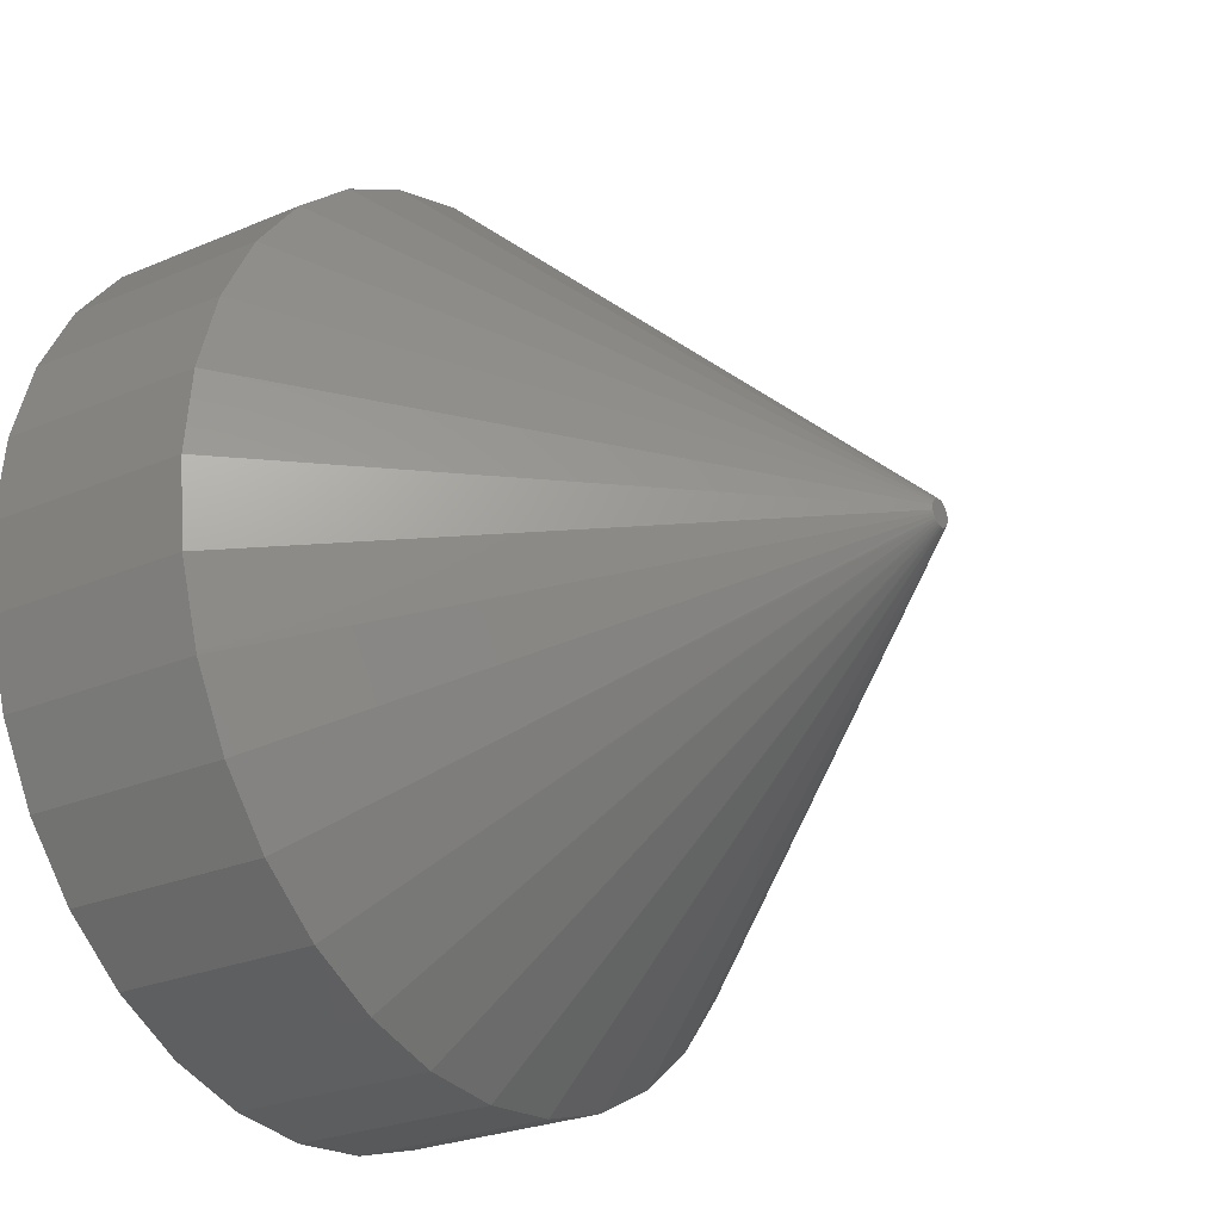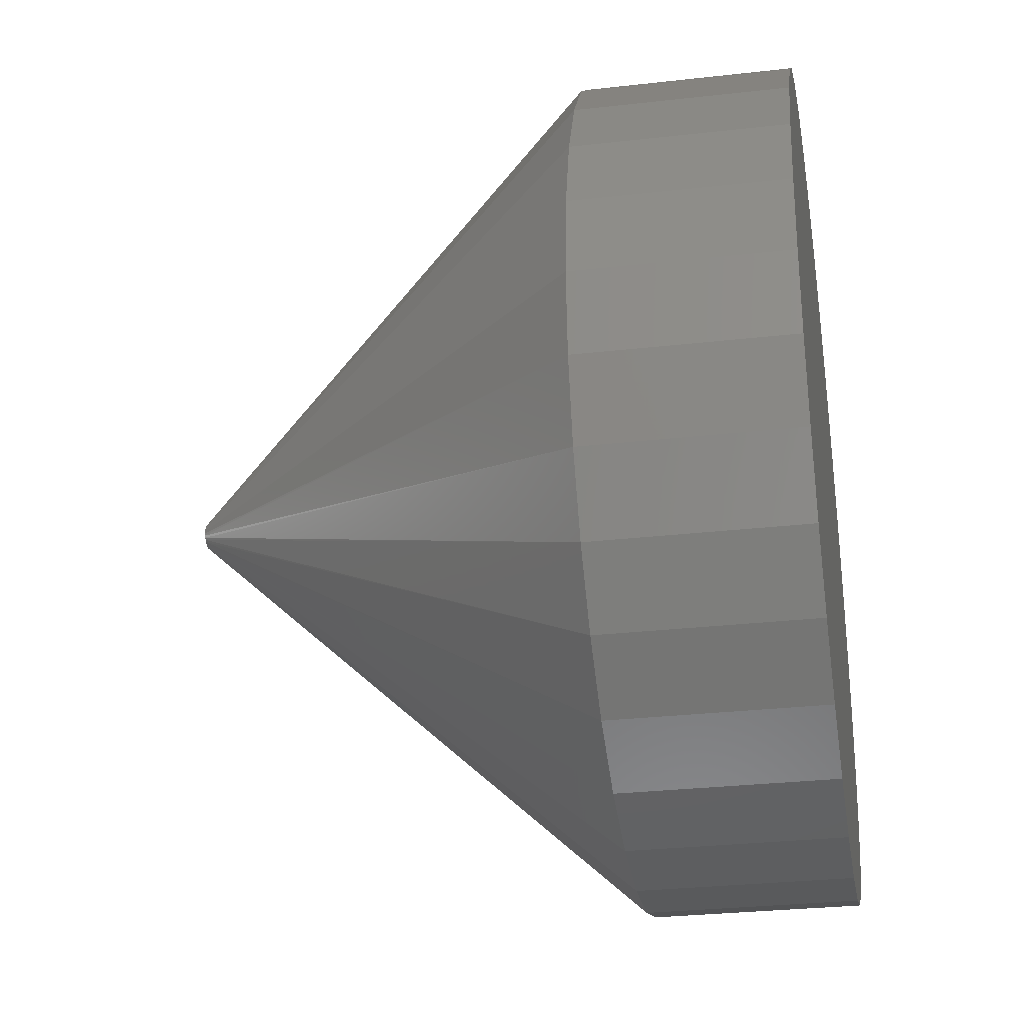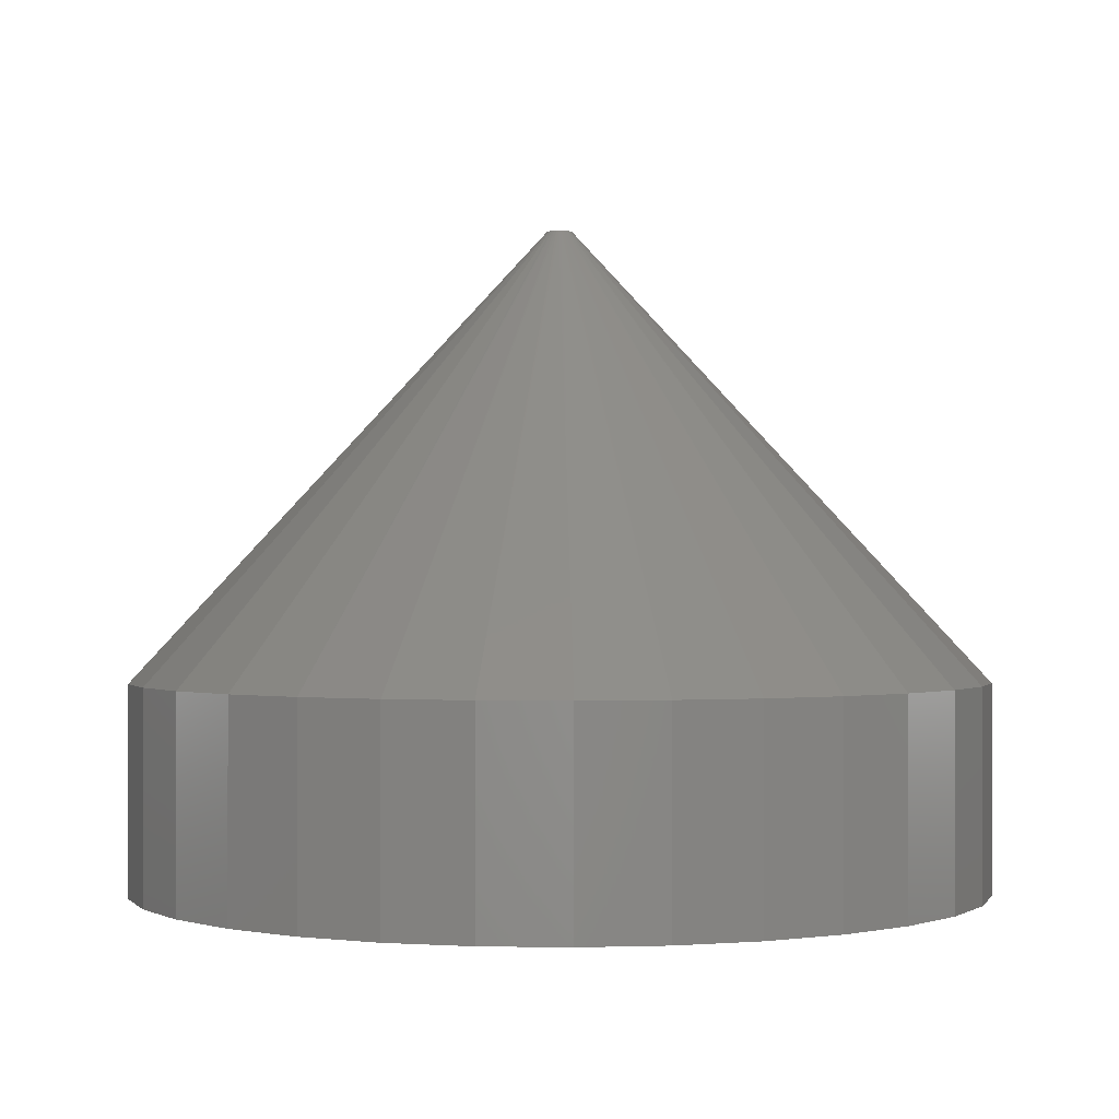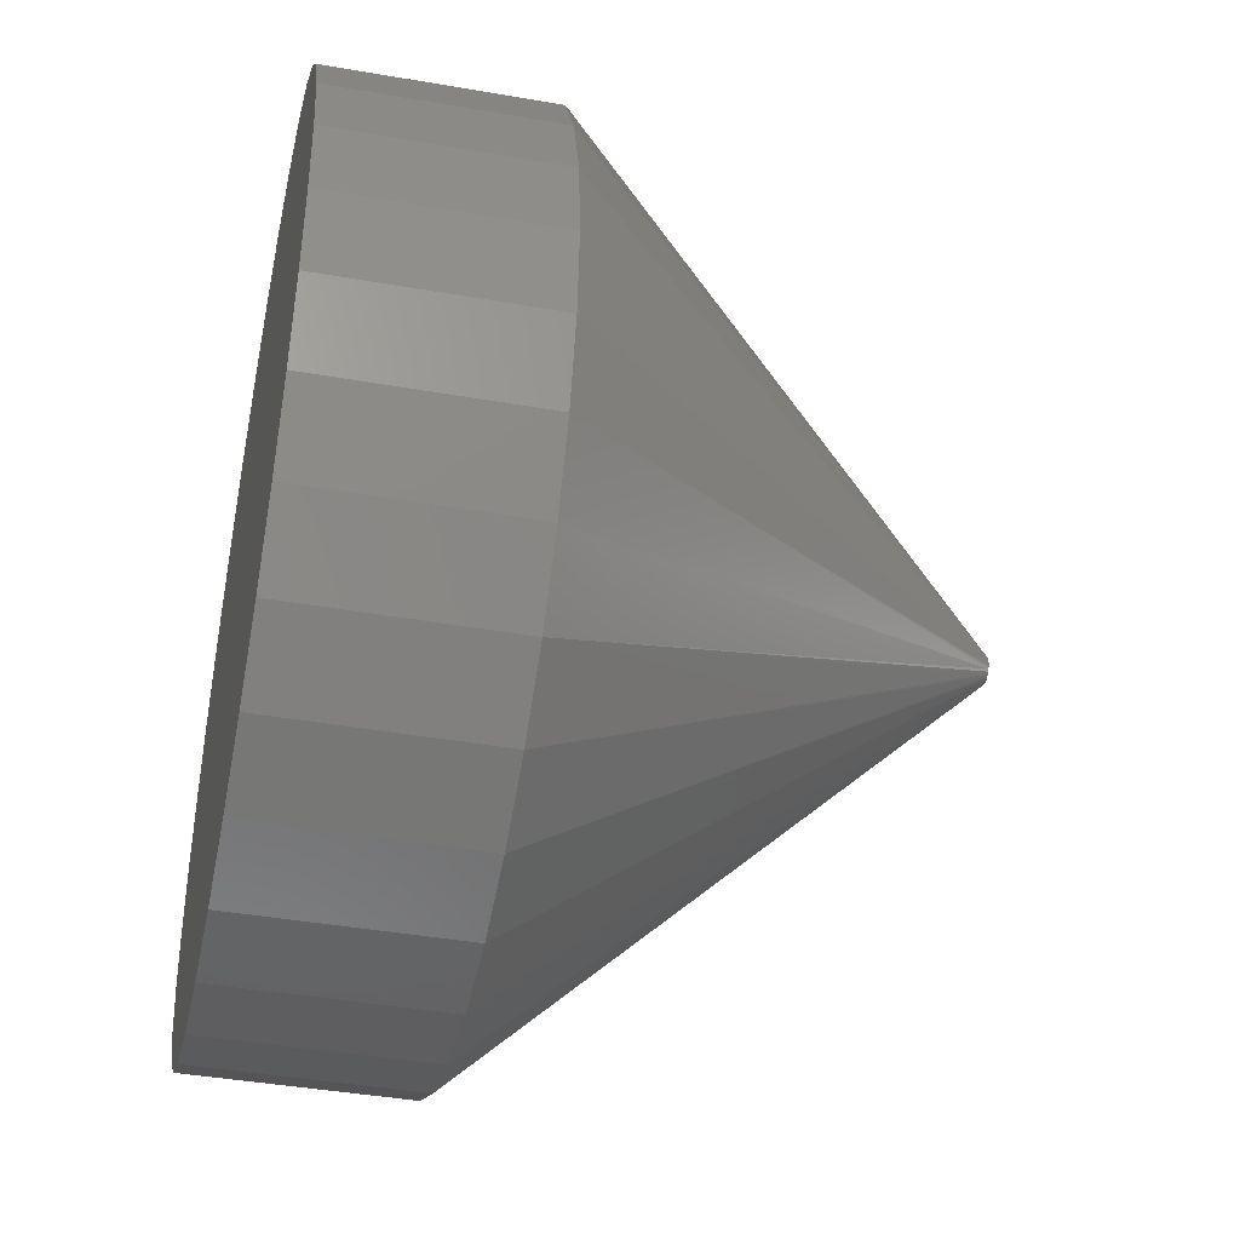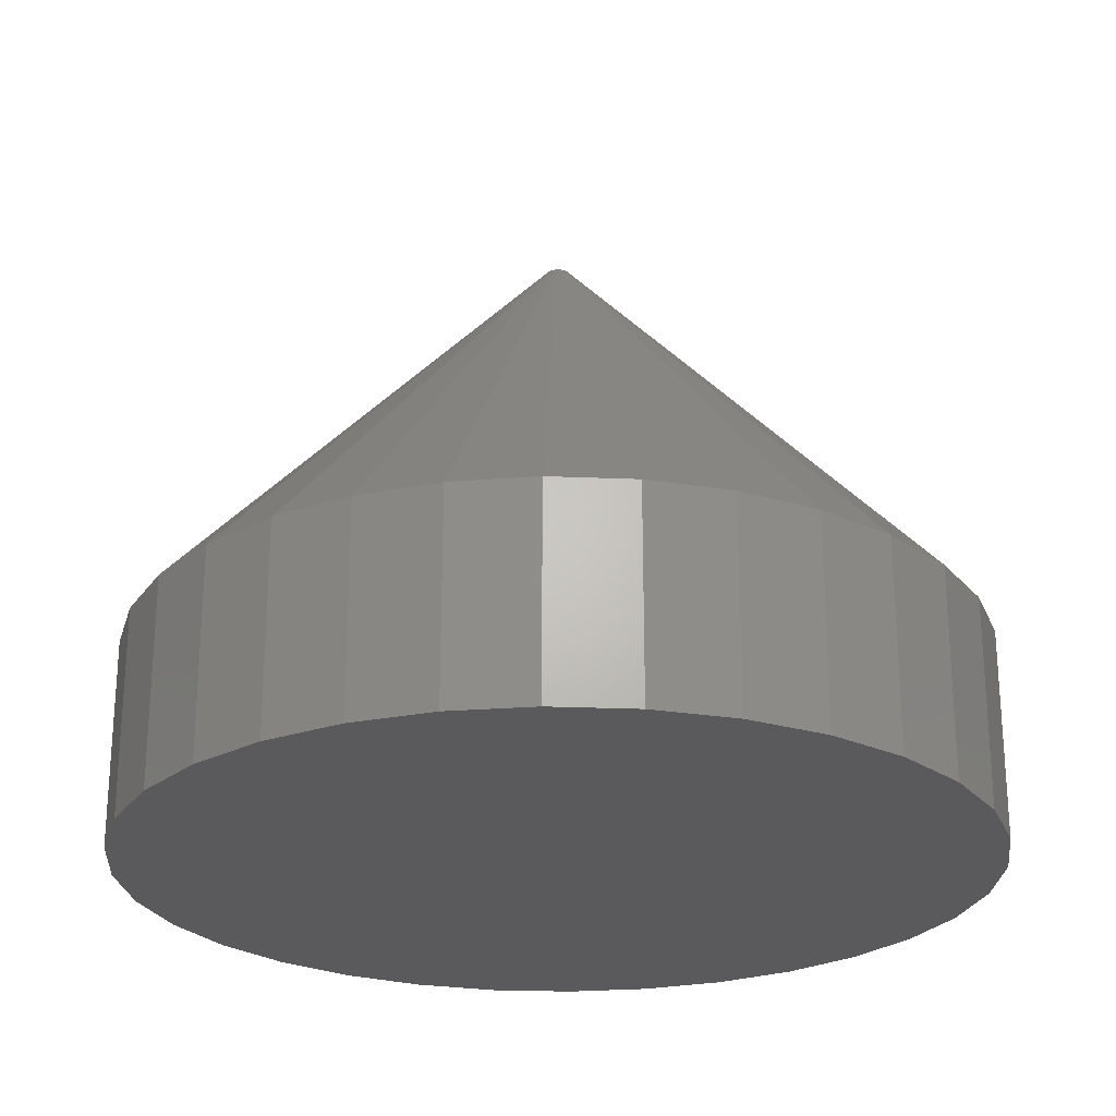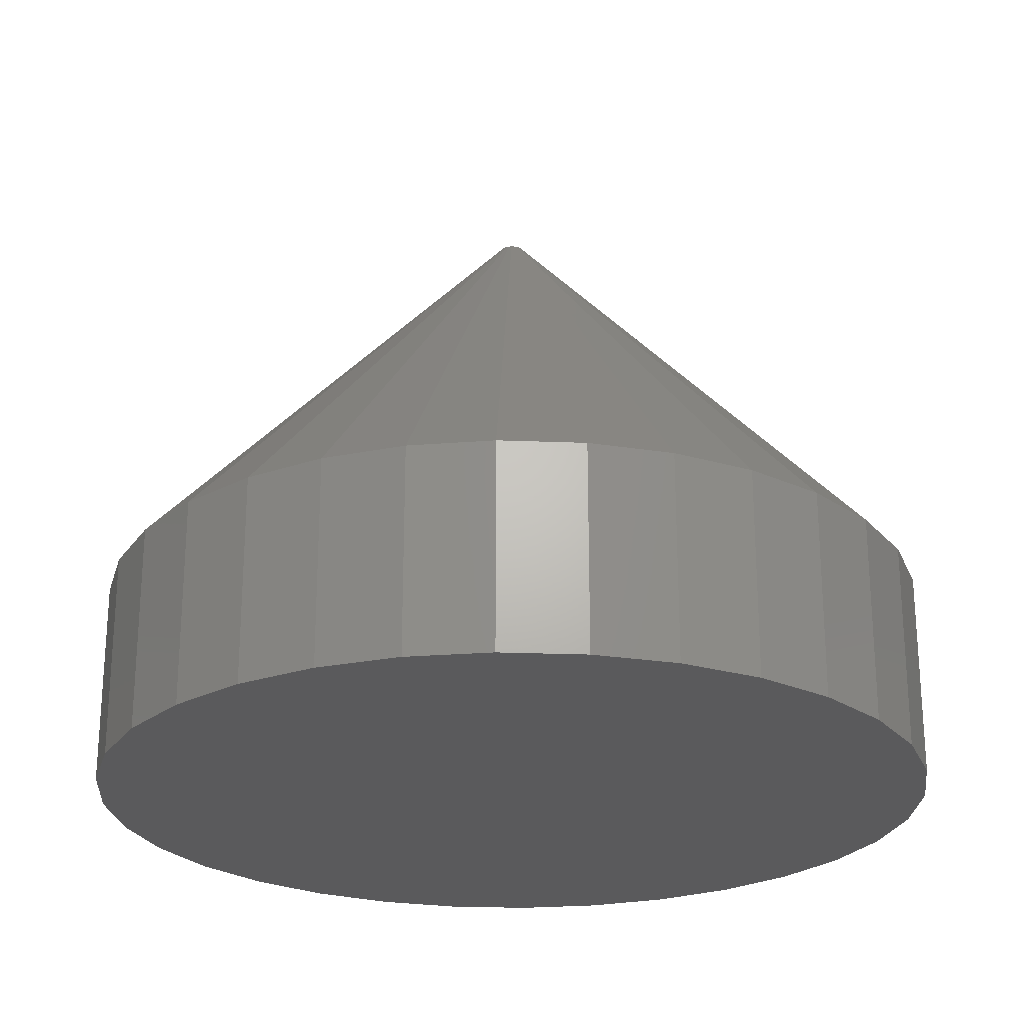
<metadata>
{"format":"stl","ext":"stl","renderer":"f3d","projection":"perspective","resolution":1024,"background":"white","views":[{"elev":-25.8,"azim":-55.8,"up":"+Y"},{"elev":-29.2,"azim":99.6,"up":"+Y"},{"elev":-0.3,"azim":-12.9,"up":"+Z"},{"elev":-41.7,"azim":-101.9,"up":"+Y"},{"elev":-24.7,"azim":-167.0,"up":"+Z"},{"elev":-24.3,"azim":-144.3,"up":"+Z"}]}
</metadata>
<code>
# stl→obj: 97 verts, 190 faces
v 0.005284 0.006105 0.4453
v -0.008001 0.004799 0.4453
v 0.006358 0.004797 0.4453
v -0.008799 0.003306 0.4453
v 0.007155 0.003304 0.4453
v -0.009291 0.001687 0.4453
v 0.007647 0.001684 0.4453
v -0.009457 2.478e-06 0.4453
v -0.00931 -0.001586 0.4453
v -0.008874 -0.003119 0.4453
v 0.007665 -0.001587 0.4453
v 0.007229 -0.003119 0.4453
v -0.008164 -0.004545 0.4453
v 0.006519 -0.004546 0.4453
v -0.007204 -0.005817 0.4453
v 0.005559 -0.005817 0.4453
v -0.006026 -0.006891 0.4453
v -0.004672 -0.007729 0.4453
v 0.007812 1.52e-17 0.4453
v 0.004381 -0.006891 0.4453
v -0.003186 -0.008305 0.4453
v -0.001619 -0.008598 0.4453
v -2.587e-05 -0.008598 0.4453
v 0.00154 -0.008305 0.4453
v 0.003026 -0.00773 0.4453
v -0.006927 0.006107 0.4453
v 0.003976 0.007179 0.4453
v 0.002483 0.007977 0.4453
v 0.0008633 0.008469 0.4453
v -0.0008211 0.008635 0.4453
v -0.002506 0.008469 0.4453
v -0.004125 0.007978 0.4453
v -0.005618 0.007181 0.4453
v 0.2891 0 0
v 0.2891 -7.1e-17 0.1406
v 0.2835 -0.05655 0
v 0.2835 -0.05655 0.1406
v 0.267 -0.1109 0
v 0.267 -0.1109 0.1406
v 0.2402 -0.1611 0
v 0.2402 -0.1611 0.1406
v 0.2042 -0.205 0
v 0.2042 -0.205 0.1406
v 0.1602 -0.241 0
v 0.1602 -0.241 0.1406
v 0.1101 -0.2678 0
v 0.1101 -0.2678 0.1406
v 0.05573 -0.2843 0
v 0.05573 -0.2843 0.1406
v -0.0008224 -0.2899 0
v -0.0008224 -0.2899 0.1406
v -0.05738 -0.2843 0
v -0.05738 -0.2843 0.1406
v -0.1118 -0.2678 0
v -0.1118 -0.2678 0.1406
v -0.1619 -0.241 0
v -0.1619 -0.241 0.1406
v -0.2058 -0.205 0
v -0.2058 -0.205 0.1406
v -0.2419 -0.1611 0
v -0.2419 -0.1611 0.1406
v -0.2686 -0.1109 0
v -0.2686 -0.1109 0.1406
v -0.2851 -0.05655 0
v -0.2851 -0.05655 0.1406
v -0.2907 3.55e-17 0
v -0.2907 3.55e-17 0.1406
v -0.2851 0.05655 0
v -0.2851 0.05655 0.1406
v -0.2686 0.1109 0
v -0.2686 0.1109 0.1406
v -0.2419 0.1611 0
v -0.2419 0.1611 0.1406
v -0.2058 0.205 0
v -0.2058 0.205 0.1406
v -0.1619 0.241 0
v -0.1619 0.241 0.1406
v -0.1118 0.2678 0
v -0.1118 0.2678 0.1406
v -0.05738 0.2843 0
v -0.05738 0.2843 0.1406
v -0.0008224 0.2899 0
v -0.0008224 0.2899 0.1406
v 0.05573 0.2843 0
v 0.05573 0.2843 0.1406
v 0.1101 0.2678 0
v 0.1101 0.2678 0.1406
v 0.1602 0.241 0
v 0.1602 0.241 0.1406
v 0.2042 0.205 0
v 0.2042 0.205 0.1406
v 0.2402 0.1611 0
v 0.2402 0.1611 0.1406
v 0.267 0.1109 0
v 0.267 0.1109 0.1406
v 0.2835 0.05655 0
v 0.2835 0.05655 0.1406
f 1 2 3
f 2 4 3
f 3 4 5
f 4 6 5
f 5 6 7
f 8 7 6
f 9 10 11
f 11 10 12
f 10 13 12
f 12 13 14
f 13 15 14
f 14 15 16
f 15 17 16
f 16 17 18
f 19 7 8
f 19 8 9
f 19 9 11
f 20 16 18
f 20 18 21
f 20 21 22
f 20 22 23
f 20 23 24
f 20 24 25
f 26 2 1
f 26 1 27
f 26 27 28
f 26 28 29
f 26 29 30
f 26 30 31
f 26 31 32
f 26 32 33
f 34 35 36
f 36 35 37
f 36 37 38
f 38 37 39
f 38 39 40
f 40 39 41
f 40 41 42
f 42 41 43
f 42 43 44
f 44 43 45
f 44 45 46
f 46 45 47
f 46 47 48
f 48 47 49
f 48 49 50
f 50 49 51
f 50 51 52
f 52 51 53
f 52 53 54
f 54 53 55
f 54 55 56
f 56 55 57
f 56 57 58
f 58 57 59
f 58 59 60
f 60 59 61
f 60 61 62
f 62 61 63
f 62 63 64
f 64 63 65
f 64 65 66
f 66 65 67
f 66 67 68
f 68 67 69
f 68 69 70
f 70 69 71
f 70 71 72
f 72 71 73
f 72 73 74
f 74 73 75
f 74 75 76
f 76 75 77
f 76 77 78
f 78 77 79
f 78 79 80
f 80 79 81
f 80 81 82
f 82 81 83
f 82 83 84
f 84 83 85
f 84 85 86
f 86 85 87
f 86 87 88
f 88 87 89
f 88 89 90
f 90 89 91
f 90 91 92
f 92 91 93
f 92 93 94
f 94 93 95
f 94 95 96
f 96 95 97
f 96 97 34
f 34 97 35
f 8 6 67
f 6 69 67
f 35 97 19
f 97 7 19
f 97 95 5
f 7 97 5
f 93 91 3
f 3 95 93
f 5 95 3
f 89 87 28
f 27 89 28
f 27 1 89
f 85 83 29
f 29 87 85
f 28 87 29
f 81 79 32
f 31 81 32
f 31 30 81
f 77 75 33
f 33 79 77
f 32 79 33
f 73 71 4
f 2 73 4
f 2 26 73
f 6 71 69
f 4 71 6
f 1 3 91
f 91 89 1
f 30 29 83
f 83 81 30
f 26 33 75
f 75 73 26
f 19 11 35
f 11 37 35
f 67 65 8
f 65 9 8
f 65 63 10
f 9 65 10
f 61 59 13
f 13 63 61
f 10 63 13
f 59 57 17
f 15 59 17
f 57 55 18
f 17 57 18
f 53 51 22
f 21 53 22
f 21 55 53
f 18 55 21
f 51 49 23
f 22 51 23
f 49 47 24
f 23 49 24
f 45 43 20
f 25 45 20
f 25 47 45
f 24 47 25
f 43 41 16
f 20 43 16
f 12 14 39
f 14 41 39
f 16 41 14
f 12 37 11
f 12 39 37
f 15 13 59
f 82 84 80
f 50 52 48
f 48 52 54
f 48 54 46
f 46 54 56
f 46 56 44
f 44 56 58
f 44 58 42
f 42 58 60
f 42 60 40
f 40 60 62
f 40 62 38
f 38 62 64
f 38 64 36
f 36 64 66
f 36 66 34
f 34 66 68
f 34 68 96
f 96 68 70
f 96 70 94
f 94 70 72
f 94 72 92
f 92 72 74
f 92 74 90
f 90 74 76
f 90 76 88
f 88 76 78
f 88 78 86
f 86 78 80
f 86 80 84

</code>
